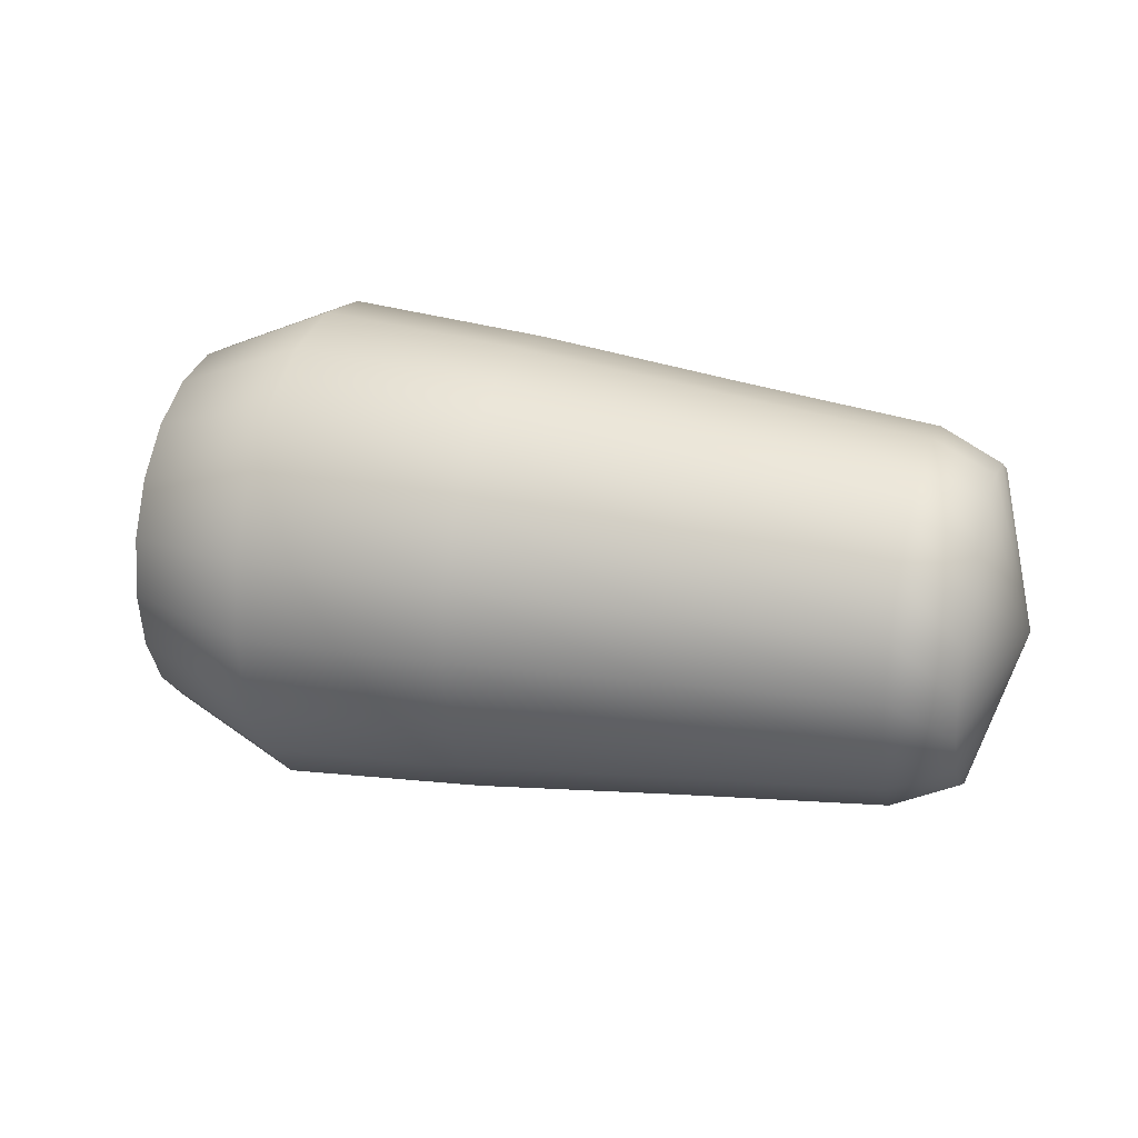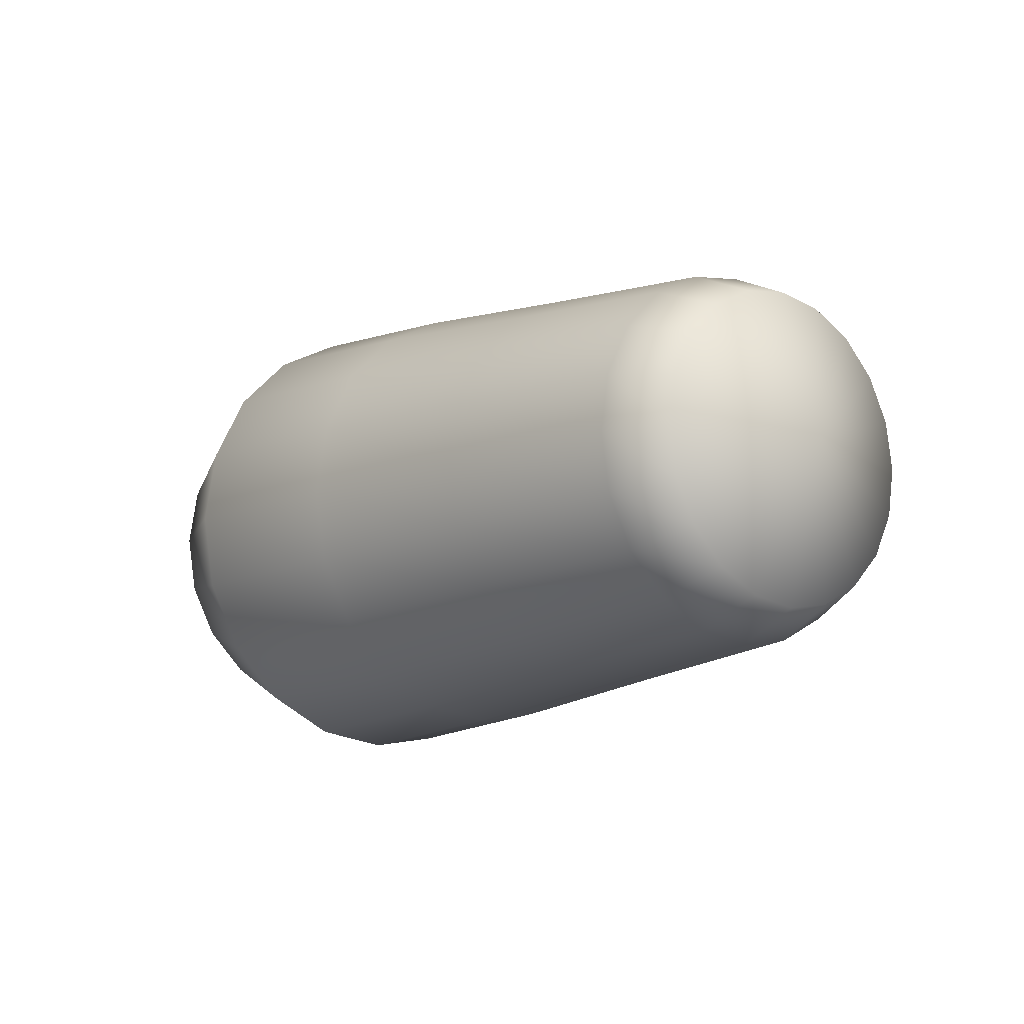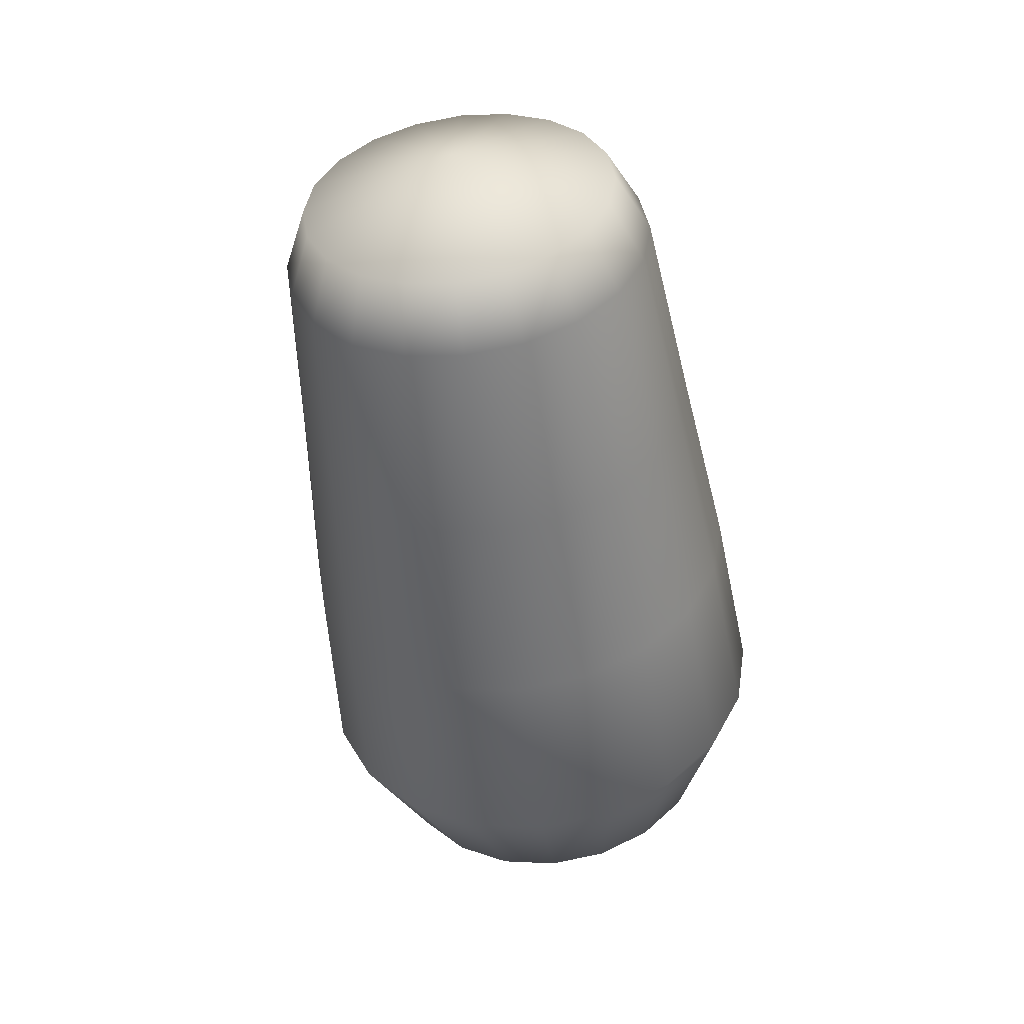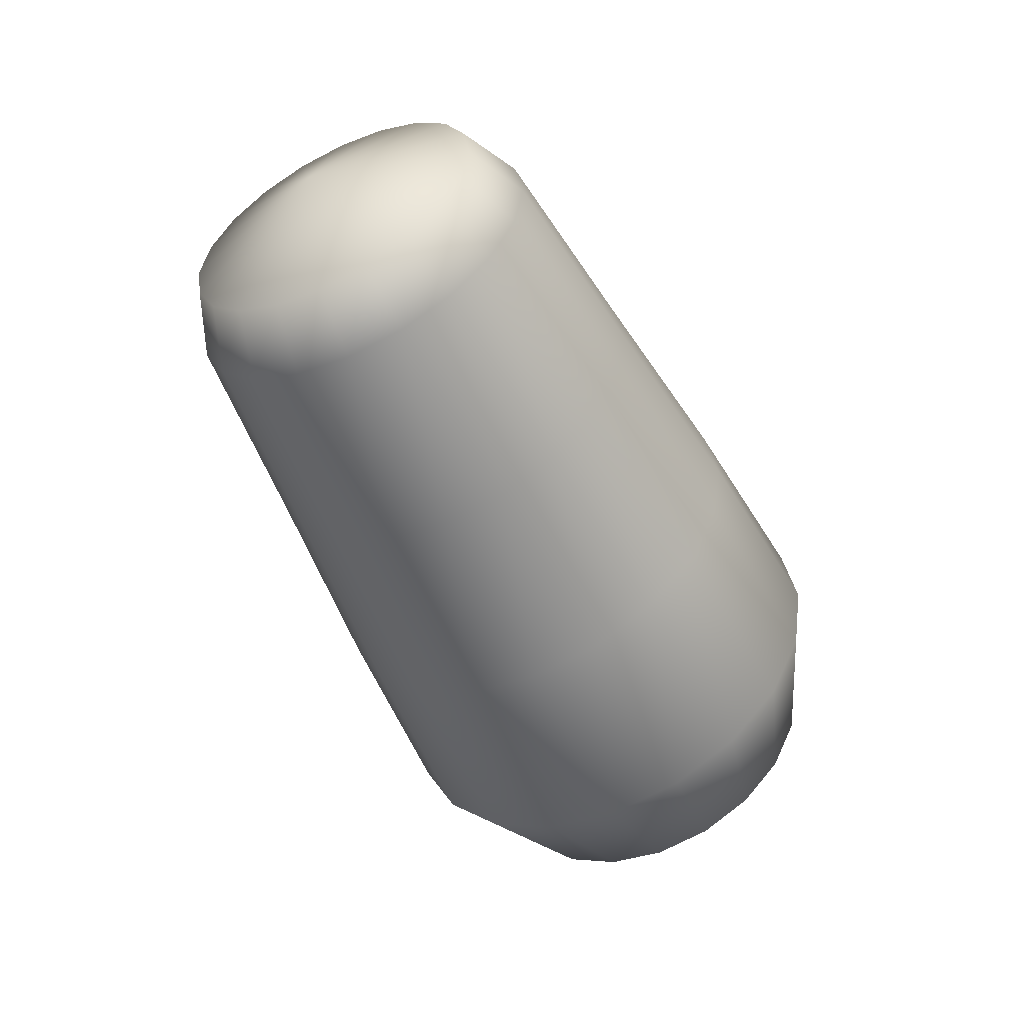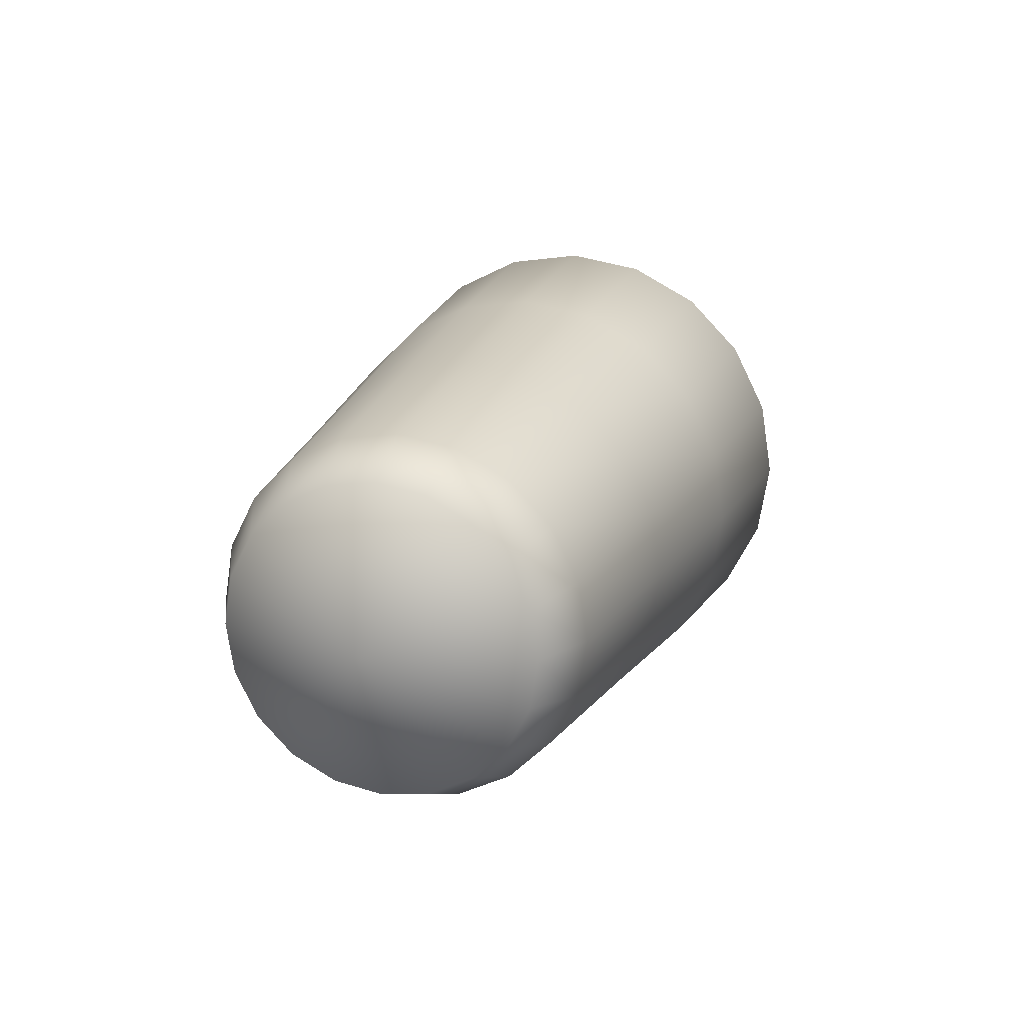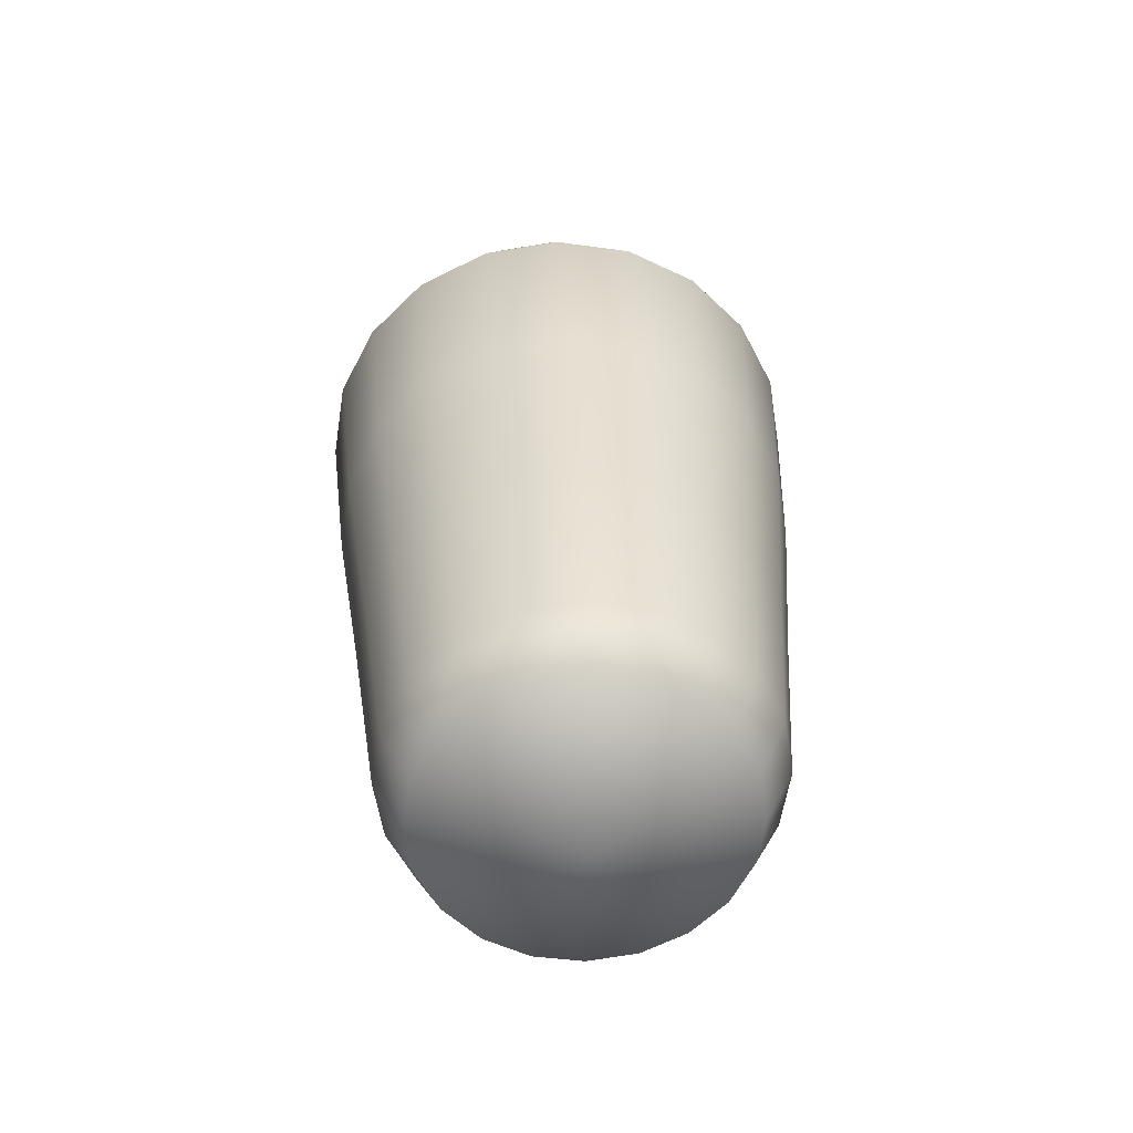
<metadata>
{"format":"obj","ext":"obj","renderer":"f3d","projection":"perspective","resolution":1024,"background":"white","views":[{"elev":25.2,"azim":-162.3,"up":"+Y"},{"elev":-11.1,"azim":-129.5,"up":"+Z"},{"elev":-49.4,"azim":-82.7,"up":"+Y"},{"elev":-53.8,"azim":-64.0,"up":"+Y"},{"elev":17.8,"azim":-72.6,"up":"+Z"},{"elev":31.8,"azim":-92.3,"up":"+Z"}]}
</metadata>
<code>
g default
v 0.9149 0.2369 0.3118
v 0.9149 0.1274 0.3676
v 0.9149 0.006 0.3868
v 0.9149 -0.1154 0.3676
v 0.9149 -0.2249 0.3118
v 0.9149 -0.3119 0.2248
v 0.9149 -0.3677 0.1153
v 0.9149 -0.3869 -0.006097
v 0.9149 -0.3677 -0.1275
v 0.9149 -0.3119 -0.237
v 0.9149 -0.2249 -0.324
v 0.9149 -0.1154 -0.3798
v 0.9149 0.006 -0.399
v 0.9149 0.1274 -0.3798
v 0.9149 0.2369 -0.324
v 0.9149 0.3239 -0.237
v 0.9149 0.3797 -0.1275
v 0.9149 0.3989 -0.006098
v 0.9149 0.3797 0.1153
v 0.9149 0.3239 0.2248
v -0.6451 -0.114 0.3633
v -0.6451 -0.2223 0.3082
v -0.6451 -0.3083 0.2222
v -0.6451 -0.3634 0.1139
v -0.6451 -0.3824 -0.00609
v -0.6451 -0.3634 -0.1261
v -0.6451 -0.3083 -0.2344
v -0.6451 -0.2223 -0.3203
v -0.6451 -0.114 -0.3755
v -0.6451 0.006 -0.3945
v -0.6451 0.126 -0.3755
v -0.6451 0.2343 -0.3203
v -0.6451 0.3203 -0.2344
v -0.6451 0.3754 -0.1261
v -0.6451 0.3944 -0.006091
v -0.6451 0.3754 0.1139
v -0.6451 0.3203 0.2222
v -0.6451 0.2343 0.3082
v -0.6451 0.126 0.3633
v -0.6451 0.006 0.3823
v 0.2049 -0.1433 0.4533
v 0.2049 -0.2779 0.3847
v 0.2049 -0.3848 0.2778
v 0.2049 -0.4534 0.1432
v 0.2049 -0.477 -0.006094
v 0.2049 -0.4534 -0.1554
v 0.2049 -0.3848 -0.29
v 0.2049 -0.2779 -0.3969
v 0.2049 -0.1433 -0.4655
v 0.2049 0.005999 -0.4891
v 0.2049 0.1553 -0.4655
v 0.2049 0.2899 -0.3969
v 0.2049 0.3968 -0.29
v 0.2049 0.4654 -0.1554
v 0.2049 0.489 -0.006095
v 0.2049 0.4654 0.1432
v 0.2049 0.3968 0.2778
v 0.2049 0.2899 0.3847
v 0.2049 0.1553 0.4533
v 0.2049 0.006001 0.477
v 1.07 0.006 -0.006098
v 0.6299 0.006001 0.5108
v 0.6299 -0.1537 0.4855
v 0.6299 -0.2978 0.4121
v 0.6299 -0.4122 0.2977
v 0.6299 -0.4856 0.1536
v 0.6299 -0.5109 -0.006095
v 0.6299 -0.4856 -0.1658
v 0.6299 -0.4122 -0.3099
v 0.6299 -0.2978 -0.4243
v 0.6299 -0.1537 -0.4977
v 0.6299 0.005999 -0.523
v 0.6299 0.1657 -0.4977
v 0.6299 0.3098 -0.4243
v 0.6299 0.4242 -0.3099
v 0.6299 0.4976 -0.1658
v 0.6299 0.5229 -0.006097
v 0.6299 0.4976 0.1536
v 0.6299 0.4242 0.2977
v 0.6299 0.3098 0.4121
v 0.6299 0.1657 0.4855
v -0.2201 0.006001 0.428
v -0.2201 -0.1281 0.4068
v -0.2201 -0.2492 0.3451
v -0.2201 -0.3452 0.2491
v -0.2201 -0.4069 0.1281
v -0.2201 -0.4281 -0.006092
v -0.2201 -0.4069 -0.1402
v -0.2201 -0.3452 -0.2613
v -0.2201 -0.2492 -0.3573
v -0.2201 -0.1281 -0.419
v -0.2201 0.005999 -0.4402
v -0.2201 0.1401 -0.419
v -0.2201 0.2612 -0.3573
v -0.2201 0.3572 -0.2613
v -0.2201 0.4189 -0.1402
v -0.2201 0.4401 -0.006093
v -0.2201 0.4189 0.1281
v -0.2201 0.3572 0.2491
v -0.2201 0.2612 0.3451
v -0.2201 0.1401 0.4068
v -0.8701 0.006 -0.006089
v -0.776 -0.09546 0.3052
v -0.7761 -0.1865 0.2585
v -0.7763 -0.2587 0.186
v -0.7763 -0.305 0.09485
v -0.7764 -0.3209 -0.006089
v -0.7763 -0.305 -0.107
v -0.7763 -0.2587 -0.1982
v -0.7761 -0.1865 -0.2707
v -0.776 -0.09546 -0.3174
v -0.7758 0.005689 -0.3337
v -0.7756 0.107 -0.318
v -0.7754 0.1986 -0.2717
v -0.7753 0.2715 -0.1992
v -0.7752 0.3183 -0.1077
v -0.7751 0.3344 -0.00609
v -0.7752 0.3183 0.09547
v -0.7753 0.2715 0.187
v -0.7754 0.1986 0.2595
v -0.7756 0.107 0.3058
v -0.7758 0.00569 0.3216
g FoodShortLUpperLeg
f 2 1 80 81
f 3 2 81 62
f 4 3 62 63
f 5 4 63 64
f 6 5 64 65
f 7 6 65 66
f 8 7 66 67
f 9 8 67 68
f 10 9 68 69
f 11 10 69 70
f 12 11 70 71
f 13 12 71 72
f 14 13 72 73
f 15 14 73 74
f 16 15 74 75
f 17 16 75 76
f 18 17 76 77
f 19 18 77 78
f 20 19 78 79
f 1 20 79 80
f 22 21 103 104
f 23 22 104 105
f 24 23 105 106
f 25 24 106 107
f 26 25 107 108
f 27 26 108 109
f 28 27 109 110
f 29 28 110 111
f 30 29 111 112
f 31 30 112 113
f 32 31 113 114
f 33 32 114 115
f 34 33 115 116
f 35 34 116 117
f 36 35 117 118
f 37 36 118 119
f 38 37 119 120
f 39 38 120 121
f 40 39 121 122
f 21 40 122 103
f 42 41 83 84
f 43 42 84 85
f 44 43 85 86
f 45 44 86 87
f 46 45 87 88
f 47 46 88 89
f 48 47 89 90
f 49 48 90 91
f 50 49 91 92
f 51 50 92 93
f 52 51 93 94
f 53 52 94 95
f 54 53 95 96
f 55 54 96 97
f 56 55 97 98
f 57 56 98 99
f 58 57 99 100
f 59 58 100 101
f 60 59 101 82
f 41 60 82 83
f 61 3 4
f 61 4 5
f 61 5 6
f 61 6 7
f 61 7 8
f 61 8 9
f 61 9 10
f 61 10 11
f 61 11 12
f 61 12 13
f 61 13 14
f 61 14 15
f 61 15 16
f 61 16 17
f 61 17 18
f 61 18 19
f 61 19 20
f 61 20 1
f 61 1 2
f 61 2 3
f 63 62 60 41
f 64 63 41 42
f 65 64 42 43
f 66 65 43 44
f 67 66 44 45
f 68 67 45 46
f 69 68 46 47
f 70 69 47 48
f 71 70 48 49
f 72 71 49 50
f 73 72 50 51
f 74 73 51 52
f 75 74 52 53
f 76 75 53 54
f 77 76 54 55
f 78 77 55 56
f 79 78 56 57
f 80 79 57 58
f 81 80 58 59
f 62 81 59 60
f 83 82 40 21
f 84 83 21 22
f 85 84 22 23
f 86 85 23 24
f 87 86 24 25
f 88 87 25 26
f 89 88 26 27
f 90 89 27 28
f 91 90 28 29
f 92 91 29 30
f 93 92 30 31
f 94 93 31 32
f 95 94 32 33
f 96 95 33 34
f 97 96 34 35
f 98 97 35 36
f 99 98 36 37
f 100 99 37 38
f 101 100 38 39
f 82 101 39 40
f 104 103 102
f 105 104 102
f 106 105 102
f 107 106 102
f 108 107 102
f 109 108 102
f 110 109 102
f 111 110 102
f 112 111 102
f 113 112 102
f 114 113 102
f 115 114 102
f 116 115 102
f 117 116 102
f 118 117 102
f 119 118 102
f 120 119 102
f 121 120 102
f 122 121 102
f 103 122 102

</code>
